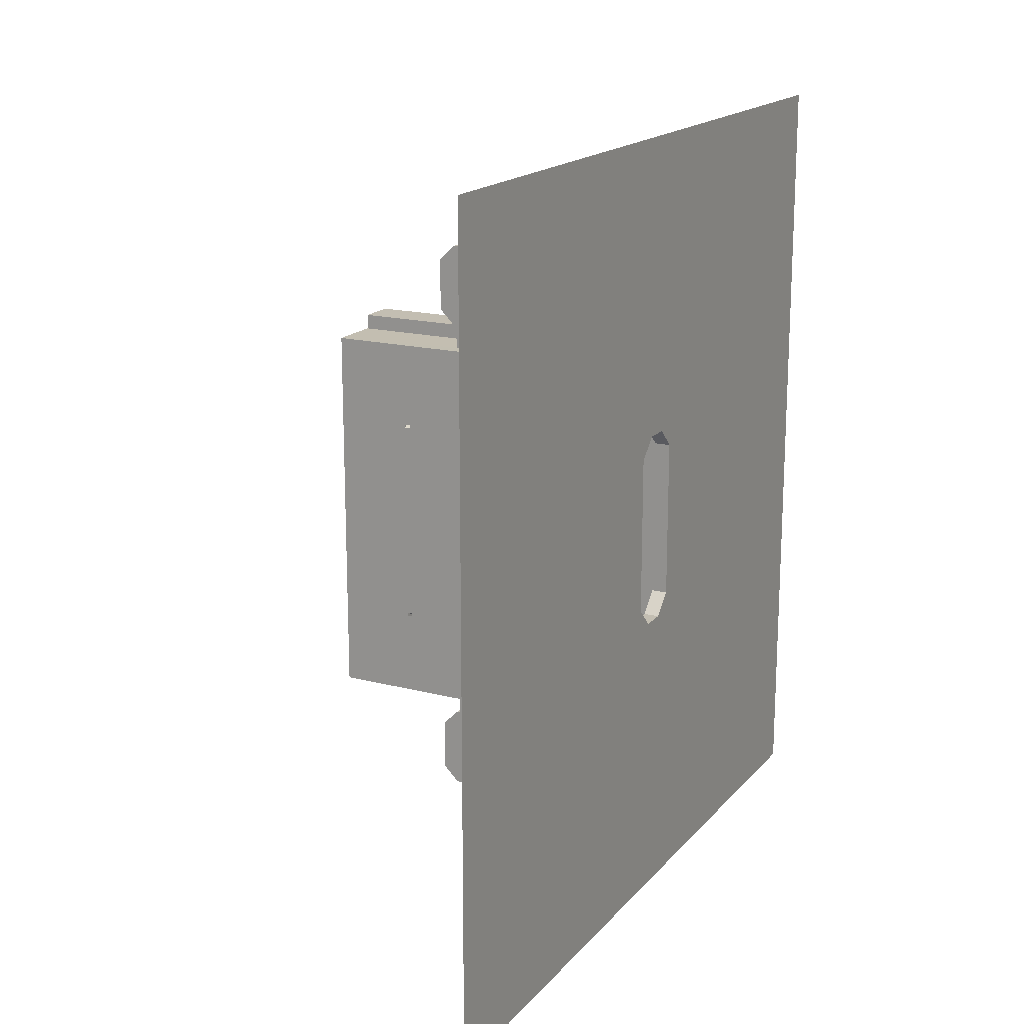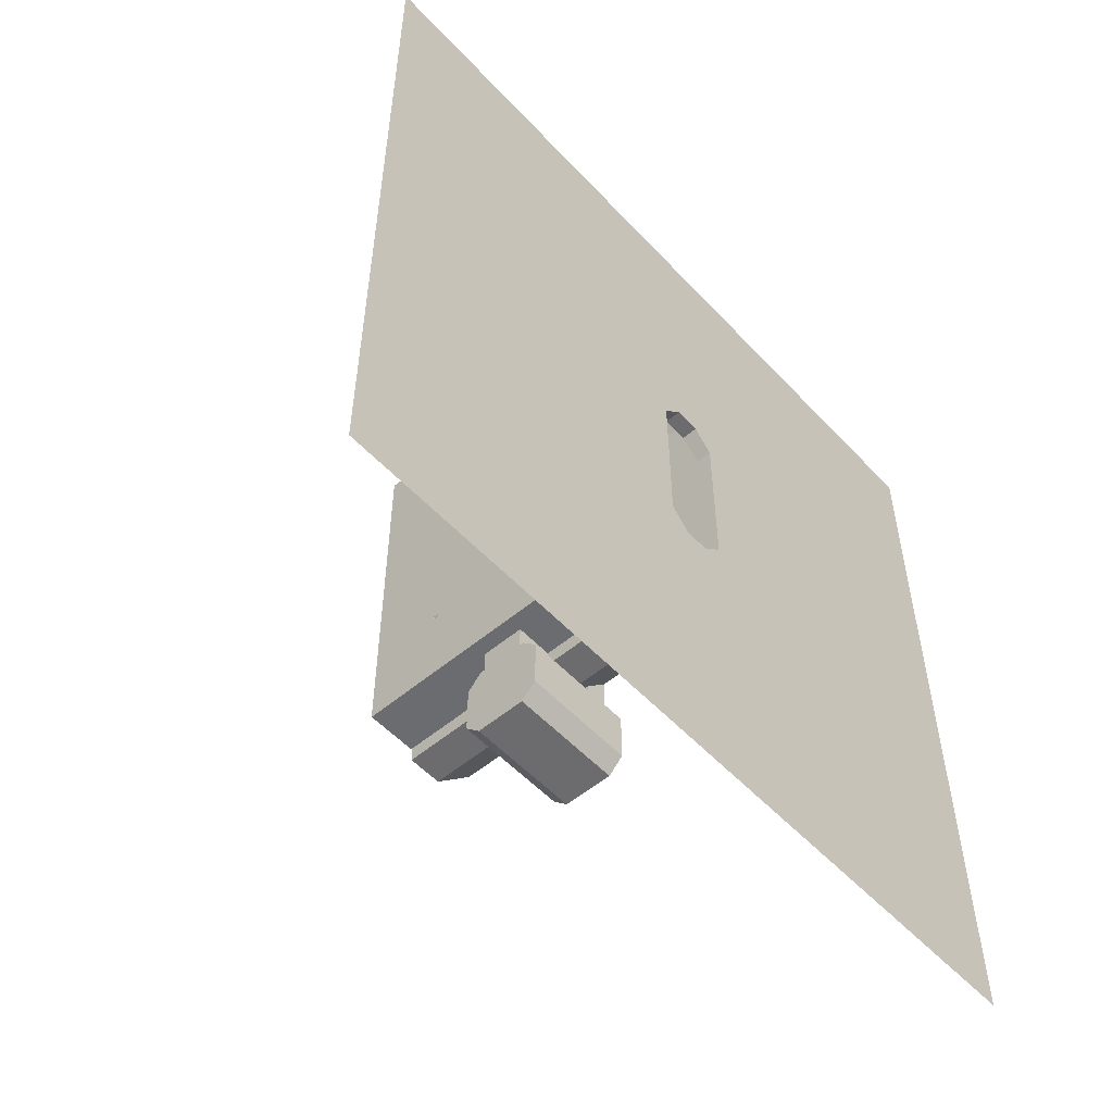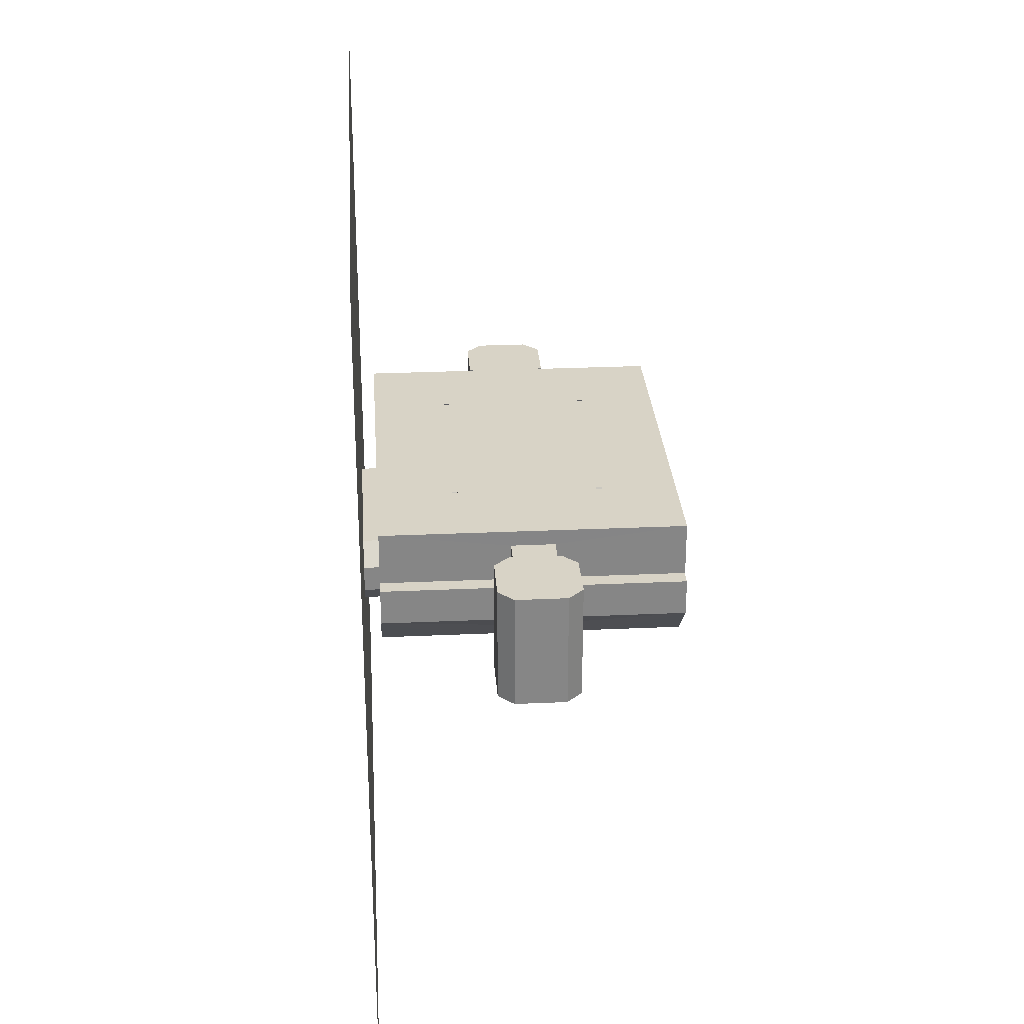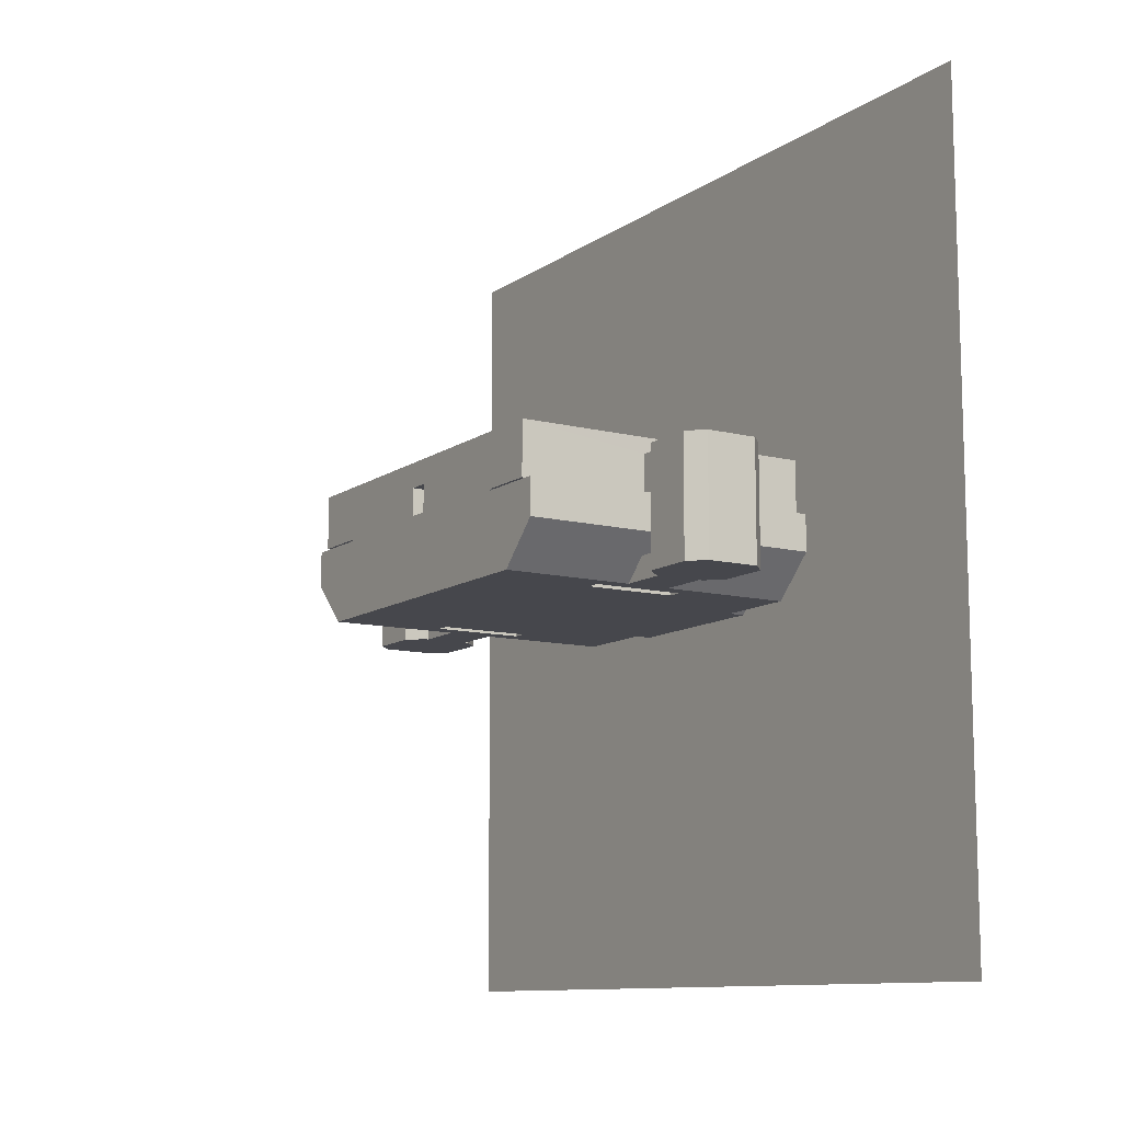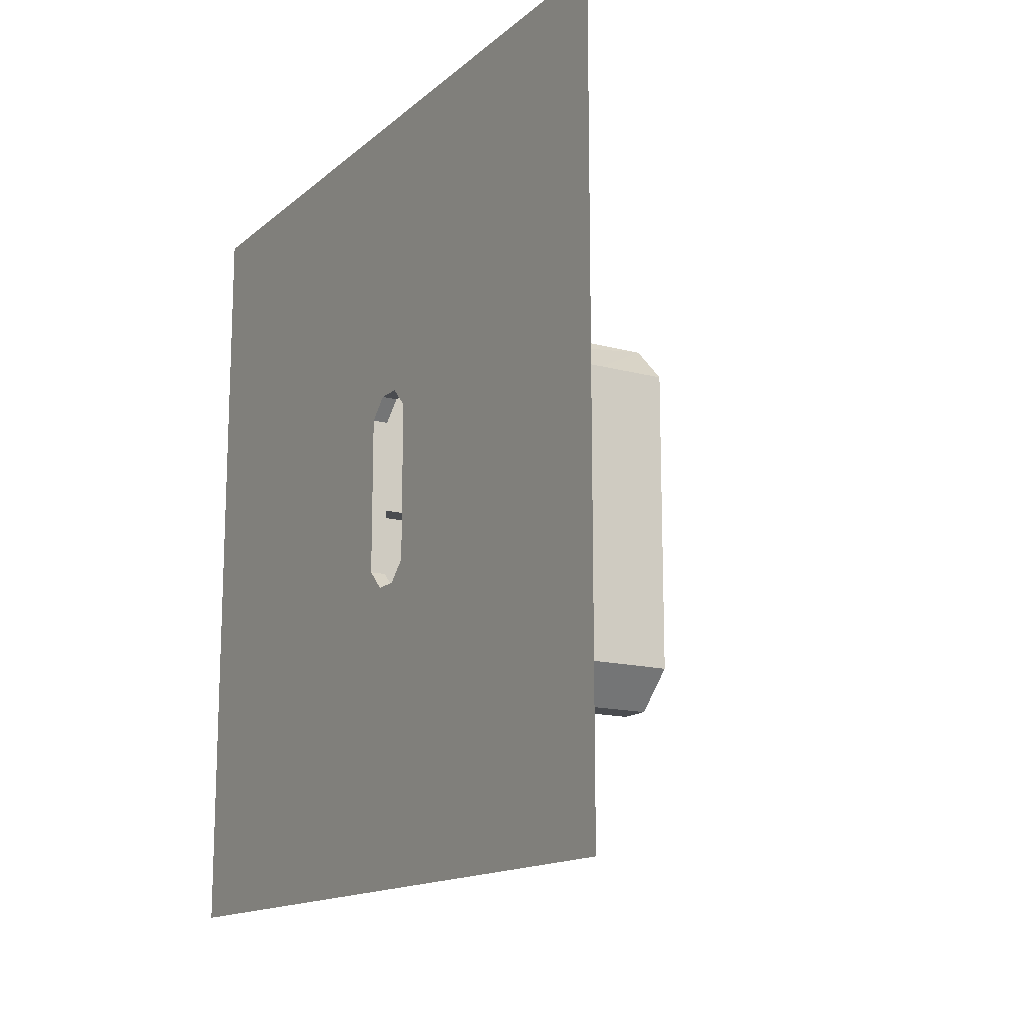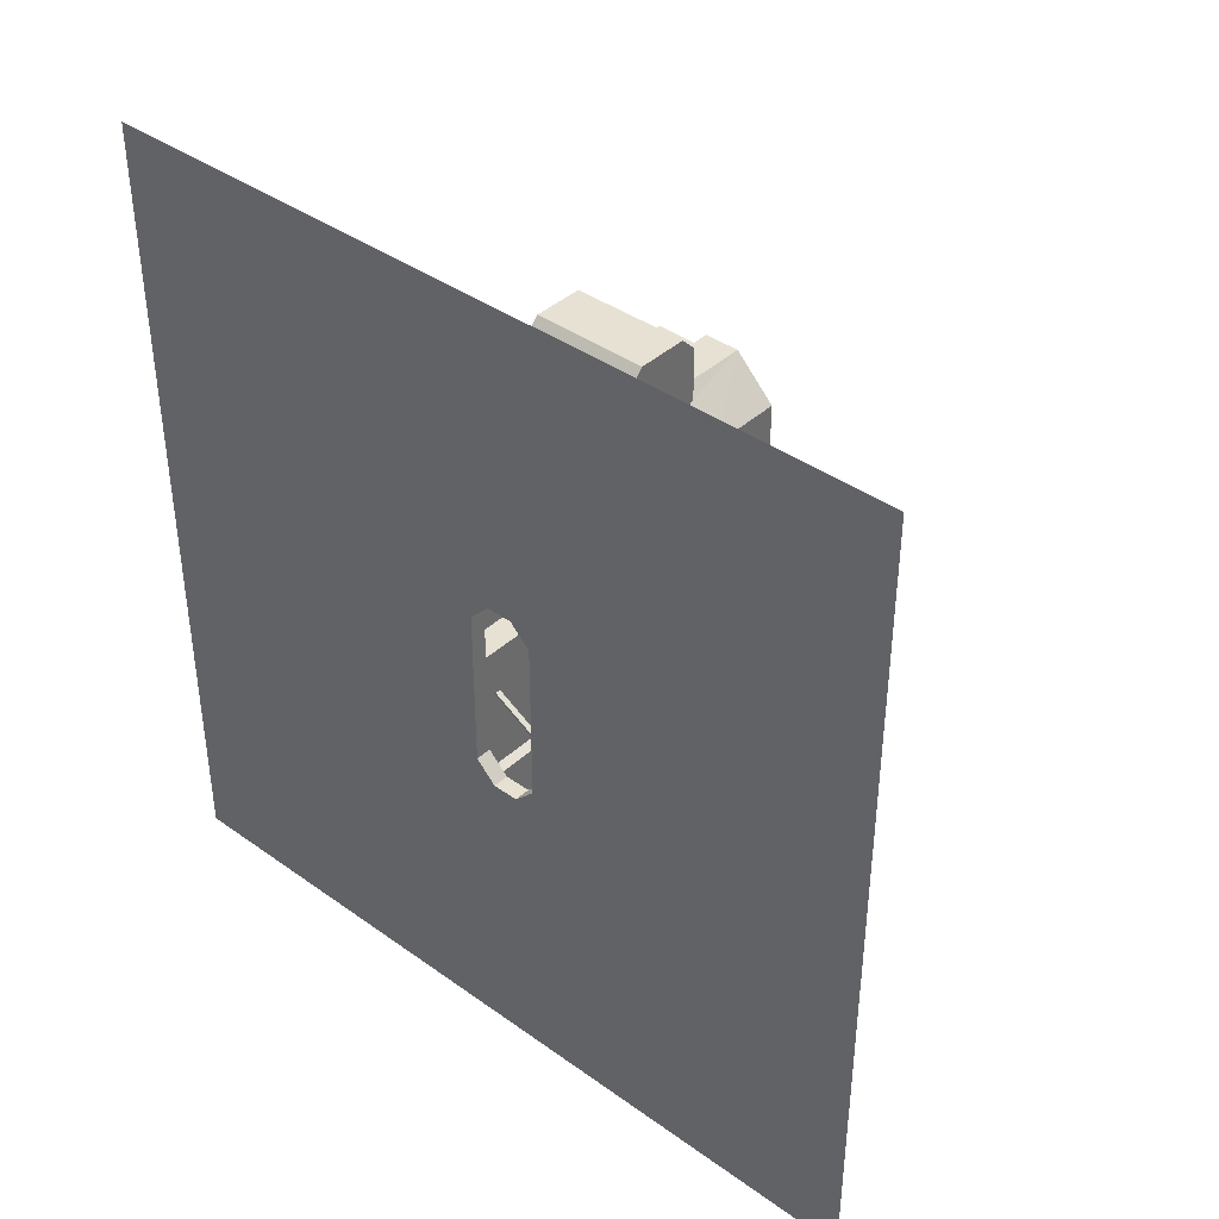
<metadata>
{"format":"obj","ext":"obj","renderer":"f3d","projection":"perspective","resolution":1024,"background":"white","views":[{"elev":17.3,"azim":-152.9,"up":"+Z"},{"elev":-53.8,"azim":-138.2,"up":"+Z"},{"elev":28.2,"azim":-3.9,"up":"+Y"},{"elev":-11.0,"azim":148.0,"up":"+Y"},{"elev":-14.7,"azim":-30.4,"up":"+Z"},{"elev":39.6,"azim":-48.5,"up":"+Z"}]}
</metadata>
<code>
o Dead_Cockpit_Cockpit_Cube.001
v 28.33 -3.942 -7.78
v 30.48 -2.516 -7.774
l 1 2
o Cube.001
v -55.62 -154.9 149.9
v -55.62 145.1 149.9
v -55.62 -154.9 -150.1
v -55.62 145.1 -150.1
v 61.13 -23.64 -37.58
v 61.13 -23.64 37.42
v 61.13 4.624 37.42
v 61.13 4.624 -37.58
v -55.62 -23.64 -30.08
v -55.62 -16.14 -37.58
v -55.62 -29.88 -41.74
v -55.62 -16.14 37.42
v -55.62 -23.64 29.92
v -55.62 -29.88 41.58
v -55.62 0.9476 29.92
v -55.62 -6.552 37.42
v -55.62 11.13 41.14
v -55.62 -6.552 -37.58
v -55.62 0.9476 -30.08
v -55.62 11.13 -41.31
v -49.79 0.9476 -30.08
v -49.79 -6.552 -37.58
v -49.79 -6.552 37.42
v -49.79 0.9476 29.92
v -49.79 -23.64 29.92
v -49.79 -16.14 37.42
v -49.79 -23.64 37.42
v -49.79 -16.14 -37.58
v -49.79 -23.64 -30.08
v -49.79 -23.64 -37.58
v 61.13 4.624 74.92
v 61.13 4.624 -75.08
v -49.79 4.624 -75.08
v -49.79 4.624 74.92
v 61.13 4.624 -49.11
v 61.13 -23.64 -43.21
v -49.79 4.624 -49.11
v -49.79 -23.64 -43.21
v -49.79 4.624 48.95
v 61.13 4.624 48.95
v -49.79 -23.64 43.04
v 61.13 -23.64 43.04
v 22.31 4.624 -54.18
v -10.96 4.624 -54.18
v -10.96 -23.64 -54.18
v 22.31 -23.64 -54.18
v 22.31 4.624 54.01
v -10.96 4.624 54.01
v 22.31 -23.64 54.01
v -10.96 -23.64 54.01
v -10.96 4.624 48.95
v 22.31 4.624 48.95
v 22.31 4.624 -49.11
v -10.96 -23.64 48.95
v -10.96 4.624 -49.11
v -10.96 -23.64 -49.11
v 22.31 -23.64 -49.11
v 22.31 -23.64 48.95
v 33.28 -23.64 59.92
v 61.13 -8.644 74.92
v 61.13 -23.64 59.92
v 61.13 -8.644 -75.08
v 33.28 -23.64 -60.08
v 61.13 -23.64 -60.08
v -49.79 -8.644 74.92
v -21.93 -23.64 59.92
v -49.79 -23.64 59.92
v -21.93 -23.64 -60.08
v -49.79 -8.644 -75.08
v -49.79 -23.64 -60.08
v -2.329 -23.64 -60.08
v 13.68 -23.64 -60.08
v -2.329 -15.42 -68.3
v 13.68 -15.42 -68.3
v -2.329 -15.42 67.83
v 13.68 -15.42 67.83
v -2.329 -23.64 59.92
v 13.68 -23.64 59.92
v 61.13 24.62 37.42
v 61.13 24.62 -37.58
v -49.79 24.62 -37.58
v -49.79 24.62 37.42
v 31.57 24.62 38.71
v -20.06 24.62 38.71
v -20.06 5.124 49.66
v -22.19 24.62 38.71
v 31.57 5.124 49.66
v 33.69 24.62 38.71
v -49.79 24.62 38.8
v -49.79 5.124 49.66
v -22.19 5.124 49.66
v 61.13 5.124 49.66
v 33.69 5.124 49.66
v 61.13 24.62 38.8
v -49.79 24.62 69.71
v -49.79 5.124 69.66
v 61.13 5.124 69.66
v 61.13 24.62 69.71
v -20.06 5.124 -49.83
v 31.57 5.124 -49.83
v 33.69 24.62 -38.87
v -22.19 24.62 -38.87
v 61.13 5.124 -49.83
v 33.69 5.124 -49.83
v 61.13 24.62 -38.97
v -49.79 5.124 -49.83
v -22.19 5.124 -49.83
v -49.79 24.62 -38.97
v 61.13 5.124 -69.83
v 61.13 24.62 -69.87
v -49.79 5.124 -69.83
v -49.79 24.62 -69.87
v 13.68 18.9 -69.85
v -2.329 18.9 -69.85
v -2.329 -15.42 78.14
v 13.68 -15.42 78.14
v -2.329 -23.64 78.14
v 13.68 -23.64 78.14
v 61.13 15.62 -3.833
v 61.13 15.62 3.667
v 61.13 5.624 -3.833
v 61.13 5.624 3.667
v -49.79 5.624 3.667
v -49.79 15.62 3.667
v -49.79 15.62 -3.833
v -49.79 5.624 -3.833
v -9.326 18.9 83.76
v -3.701 18.9 78.14
v -3.701 -23.64 78.14
v -9.326 -23.64 83.76
v -3.701 18.9 108.1
v -9.326 18.9 102.5
v -9.326 -23.64 102.5
v -3.701 -23.64 108.1
v -2.329 -23.64 -78.3
v -9.326 18.9 -102.7
v -3.701 18.9 -108.3
v -3.701 -23.64 -108.3
v -9.326 -23.64 -102.7
v 13.68 -23.64 -78.3
v 15.05 -23.64 -108.3
v 20.67 -23.64 -102.7
v 20.67 -23.64 102.5
v 15.05 -23.64 108.1
v 15.05 18.9 108.1
v 20.67 18.9 102.5
v 15.05 -23.64 78.14
v 20.67 -23.64 83.76
v 20.67 18.9 83.76
v 15.05 18.9 78.14
v 15.05 -2.384 78.14
v -3.701 -2.384 78.14
v -9.326 -2.384 102.5
v -3.701 -2.384 108.1
v 20.67 -2.384 83.76
v -9.326 -2.384 83.76
v 15.05 -2.384 108.1
v 20.67 -2.384 102.5
v -2.329 -15.42 -78.3
v 20.67 18.9 -102.7
v 15.05 18.9 -108.3
v 20.67 -23.64 -83.93
v 15.05 -23.64 -78.3
v 15.05 18.9 -78.3
v 13.68 -15.42 -78.3
v 20.67 18.9 -83.93
v 13.68 18.9 78.14
v -2.329 18.9 78.14
v 13.68 5.124 78.14
v -2.329 5.124 78.14
v -3.701 18.9 -78.3
v -9.326 18.9 -83.93
v -9.326 -23.64 -83.93
v -3.701 -23.64 -78.3
v 13.68 18.9 78.14
v -2.329 18.9 78.14
v -2.329 5.124 69.66
v 13.68 18.9 69.68
v 13.68 5.124 69.66
v -2.329 18.9 69.68
v -3.701 -2.384 -78.3
v 15.05 -2.384 -78.3
v 20.67 -2.384 -102.7
v 15.05 -2.384 -108.3
v -9.326 -2.384 -83.93
v 20.67 -2.384 -83.93
v -3.701 -2.384 -108.3
v -9.326 -2.384 -102.7
v -2.329 18.9 -78.3
v 13.68 18.9 -78.3
v -2.329 5.124 -78.3
v 13.68 5.124 -78.3
v 61.13 24.62 -0.08252
v 31.57 24.62 37.42
v -20.06 24.62 37.42
v -49.79 24.62 -0.08252
v -22.19 24.62 37.42
v 33.69 24.62 37.42
v -22.19 4.624 48.95
v -20.06 4.624 48.95
v 33.69 4.624 48.95
v 31.57 4.624 48.95
v 33.69 24.62 -37.58
v 31.57 24.62 -37.58
v -22.19 24.62 -37.58
v -20.06 24.62 -37.58
v 31.57 24.62 -38.87
v -20.06 24.62 -38.87
v 50.57 24.62 13.31
v 31.57 4.624 -49.11
v 57.56 24.62 4.798
v 33.69 4.624 -49.11
v -22.19 4.624 -49.11
v -20.06 4.624 -49.11
v -2.329 5.124 -69.83
v 13.68 5.124 -69.83
f 5 3 16 15 11 13
f 72 39 40
f 17 21 23 26
f 20 12 30 24
f 7 8 9 10
f 32 31 7
f 3 4 19 18 14 16
f 28 14 18 25
f 6 5 13 12 20 22
f 126 198 84
f 11 12 13
f 14 15 16
f 17 18 19
f 20 21 22
f 17 26 25 18
f 30 12 11 31
f 20 24 23 21
f 14 28 27 15
f 11 15 27 31
f 29 27 28
f 65 74 48
f 38 66 65 48 59
f 29 28 43
f 64 34 35 71
f 42 81 9
f 33 36 50 49
f 38 37 66
f 32 7 38 40
f 7 10 37 38
f 9 8 44 42
f 28 25 41 43
f 8 29 43 44
f 43 69 68 52 56
f 61 63 44 60 51
f 54 49 51 60
f 56 53 54 60
f 50 52 51 49
f 50 53 56 52
f 42 44 63
f 68 79 52
f 36 201 202
f 42 33 203
f 44 43 56 60
f 40 38 59 58
f 35 34 45 46
f 36 67 41
f 59 55 57 58
f 55 59 48 45
f 46 47 58 57
f 45 48 47 46
f 70 72 40 58 47
f 30 40 39 24
f 31 32 30
f 32 40 30
f 61 62 63
f 64 65 66
f 67 68 69
f 70 71 72
f 64 71 75 76
f 61 80 78 62
f 62 67 36 33
f 63 62 42
f 62 33 42
f 25 26 84 41
f 41 69 43
f 69 41 67
f 66 37 64
f 64 37 34
f 39 71 35
f 71 39 72
f 48 74 73 47
f 47 73 70
f 71 70 73 75
f 65 64 76 74
f 62 78 77 67
f 52 79 80 51
f 77 79 68 67
f 51 80 61
f 127 83 198
f 81 200 213 195
f 34 212 55 45
f 35 46 57 216
f 10 82 37
f 23 24 39 83
f 86 97 88
f 85 100 97 86
f 97 100 180 182
f 89 181 99
f 93 98 87
f 92 98 93
f 95 89 99
f 96 94 99 100
f 92 91 97 98
f 95 99 94
f 96 100 90
f 91 88 97
f 90 100 85
f 105 107 112 111
f 102 111 218
f 109 101 113
f 110 108 113 114
f 106 111 102
f 103 209 112
f 109 113 108
f 110 114 104
f 105 111 106
f 107 103 112
f 75 73 137 161
f 76 167 142 74
f 75 161 167 76
f 143 140 137 142
f 80 79 119 120
f 77 78 118 117
f 78 80 120 118
f 79 77 117 119
f 9 81 122 124
f 122 121 127 126
f 185 188 168 162
f 23 83 127 128
f 124 122 126 125
f 123 124 125 128
f 121 123 128 127
f 23 128 125 26
f 84 26 125 126
f 159 156 133 147
f 143 144 185 186
f 166 168 188 184
f 174 173 183 187
f 189 190 141 140
f 157 160 148 151
f 155 158 129 134
f 147 148 160 159
f 156 155 134 133
f 154 158 132 131
f 157 153 149 150
f 159 160 145 146
f 118 120 149 153
f 151 152 153 157
f 130 129 158 154
f 136 135 155 156
f 135 132 158 155
f 150 145 160 157
f 146 136 156 159
f 187 183 176 175
f 184 188 164 165
f 186 185 162 163
f 139 138 190 189
f 117 118 153 154
f 136 119 135
f 119 136 146 120
f 119 117 154 131
f 191 139 163 192
f 187 190 138 174
f 189 186 163 139
f 153 171 172 154
f 134 170 133
f 133 170 169 147
f 89 87 179 181
f 169 170 182 180
f 144 164 188 185
f 175 141 190 187
f 140 143 186 189
f 167 161 183 184
f 143 142 144
f 141 175 137
f 137 140 141
f 183 193 194 184
f 168 192 162
f 162 192 163
f 139 191 138
f 74 142 137 73
f 191 192 115 116
f 217 193 191 116
f 194 193 217 218
f 112 114 116 115
f 129 170 134
f 130 170 129
f 147 169 148
f 151 148 169
f 151 169 152
f 132 135 119
f 131 132 119
f 146 145 120
f 145 150 120
f 149 120 150
f 138 191 174
f 183 173 191 193
f 174 191 173
f 184 194 192 166
f 166 192 168
f 164 144 142
f 161 137 176 183
f 176 137 175
f 184 165 142 167
f 164 142 165
f 88 91 84 199
f 195 211 196 197 198 208 206
f 198 197 199
f 199 84 198
f 90 85 89 95
f 195 213 211
f 81 96 90 200
f 81 42 94 96
f 201 36 41
f 41 92 93 201
f 41 84 91 92
f 95 94 42 203
f 202 53 50 36
f 203 33 204
f 204 33 49 54
f 53 87 89 54
f 54 89 204
f 202 87 53
f 85 86 197 196
f 196 200 203 204
f 85 196 204 89
f 200 90 95 203
f 88 93 87 86
f 199 197 202 201
f 86 87 202 197
f 88 199 201 93
f 121 195 82
f 206 205 195
f 207 198 83
f 208 198 207
f 102 209 103 106
f 112 209 210 114
f 114 210 104
f 104 210 101 109
f 83 39 108 110
f 82 107 105 37
f 206 212 214 205
f 212 34 214
f 211 213 200 196
f 214 34 37
f 215 39 35
f 216 215 35
f 208 207 215 216
f 208 210 209 206
f 83 110 104 207
f 103 107 82 205
f 55 102 101 57
f 57 101 216
f 101 210 208 216
f 109 108 39 215
f 109 215 207 104
f 55 212 102
f 102 212 206 209
f 106 214 37 105
f 106 103 205 214
f 101 217 113
f 218 217 101 102
f 218 115 192 194
f 113 217 116 114
f 111 112 115 218
f 98 179 87
f 171 181 179 172
f 130 154 172 170
f 153 152 169 171
f 180 181 171 169
f 182 170 172 179
f 98 97 182 179
f 181 180 100 99
f 123 10 9 124
f 123 121 82 10
f 122 81 195
f 205 82 195
f 121 122 195
f 127 198 126
f 19 4 6 22 21 17
f 7 31 27 8
f 8 27 29
l 177 169
l 170 178

</code>
